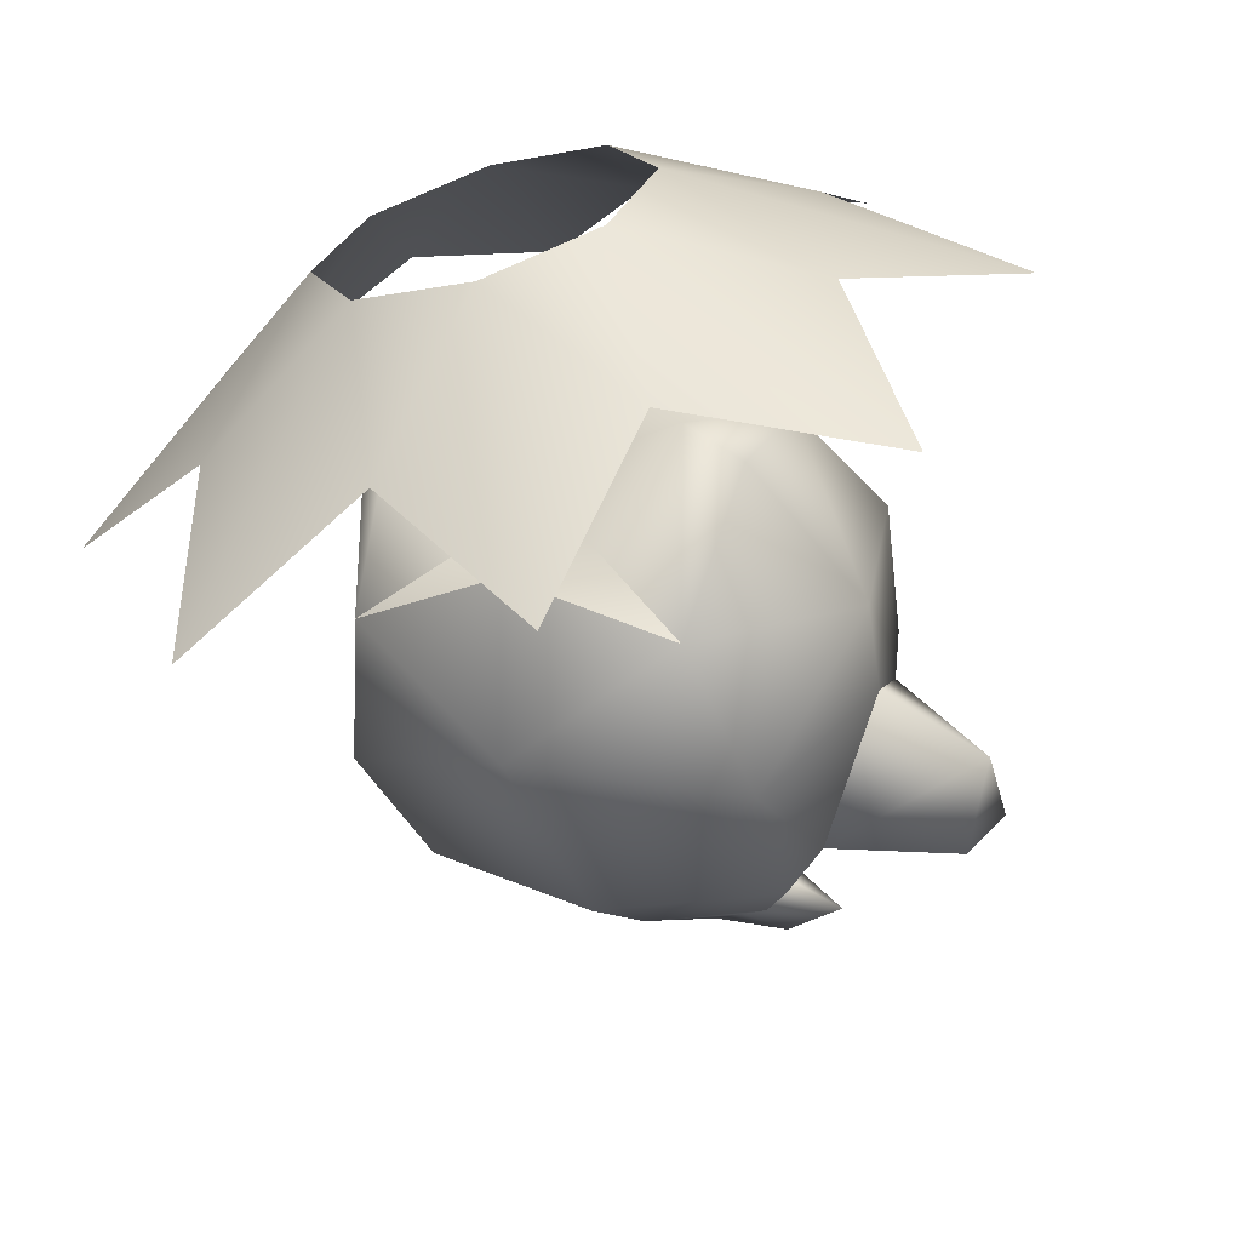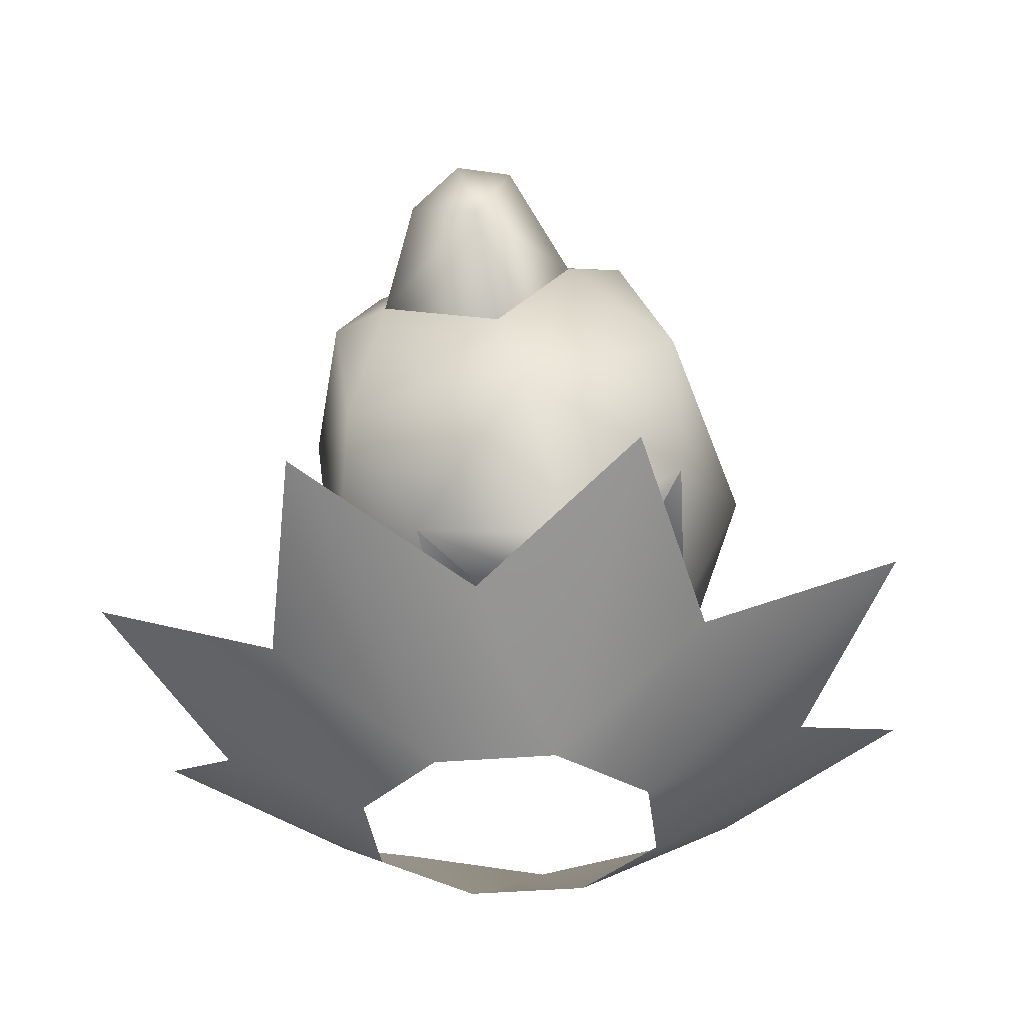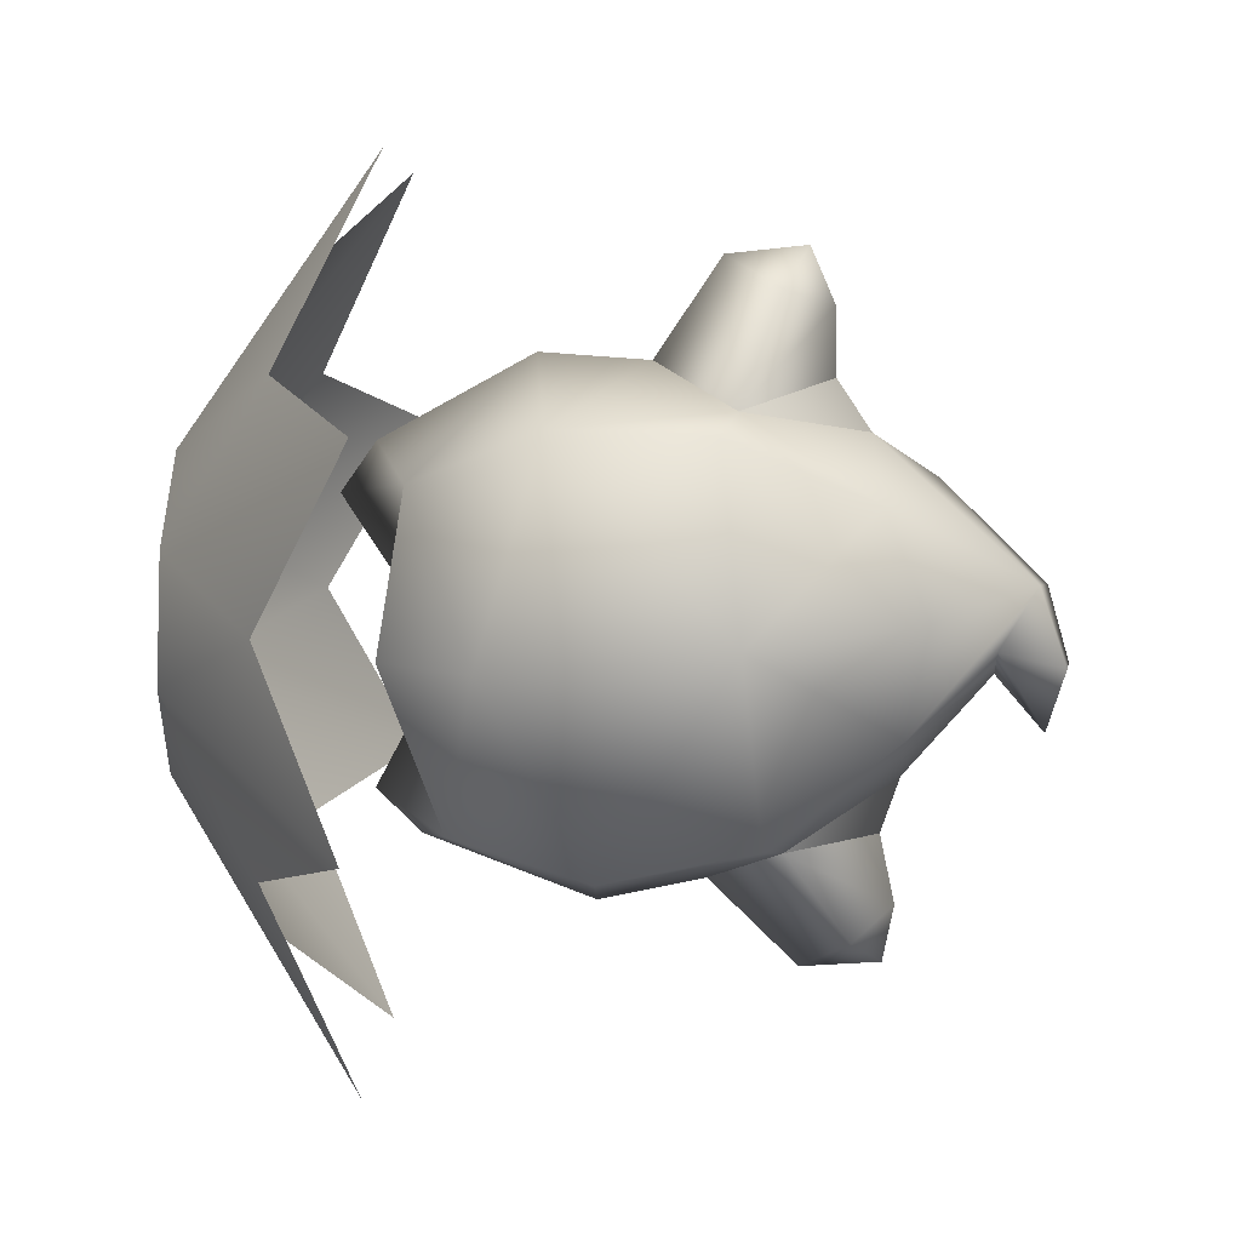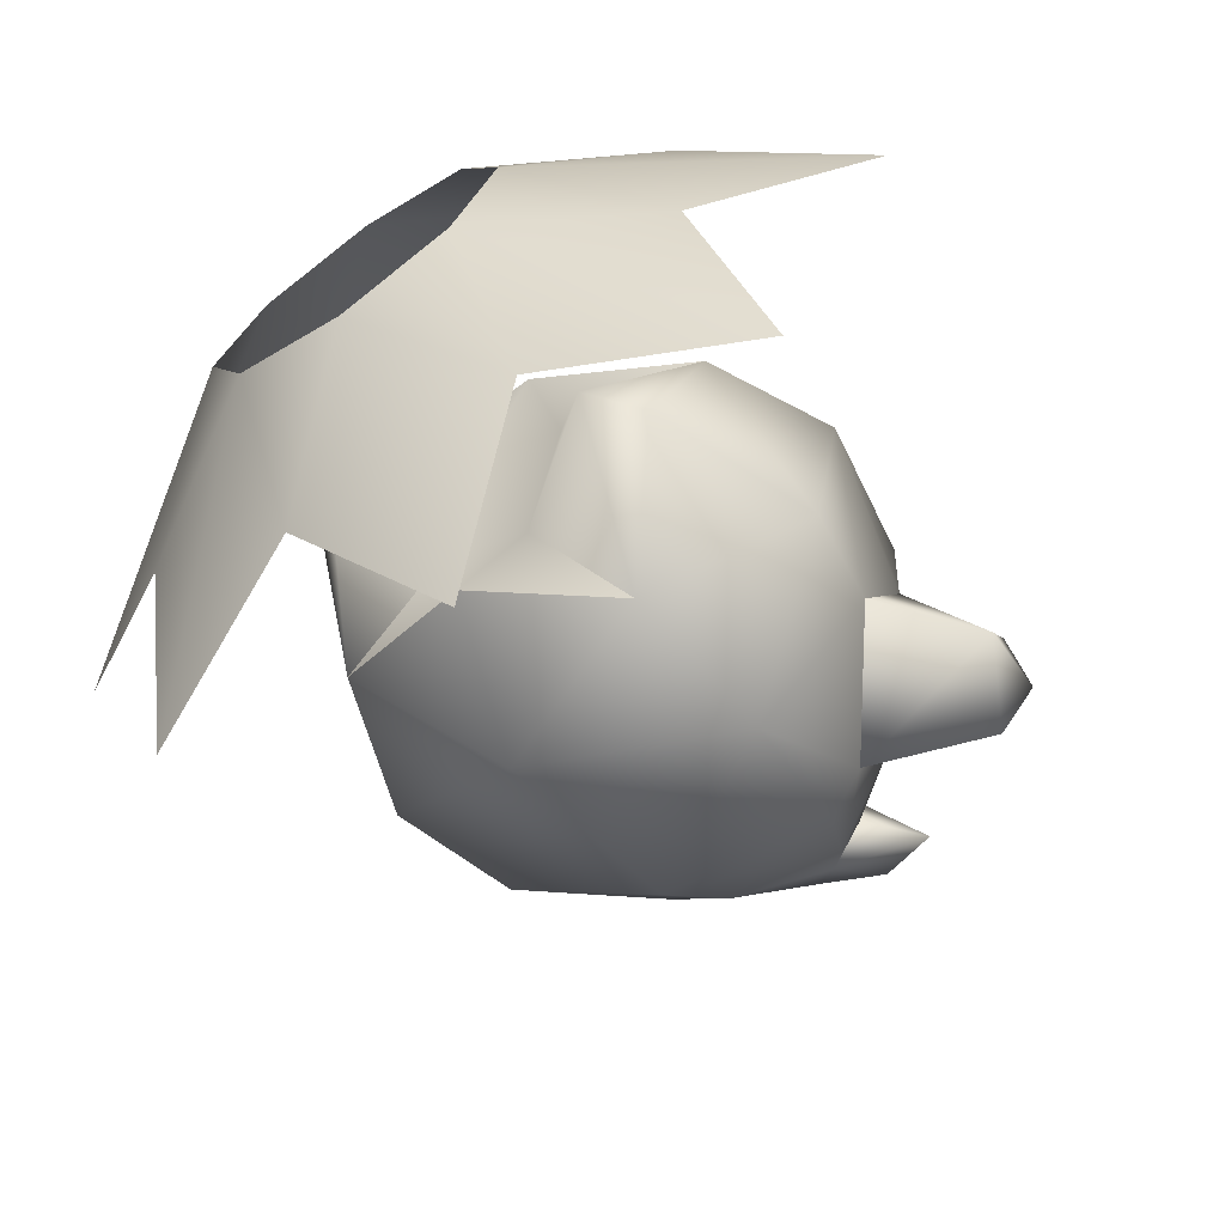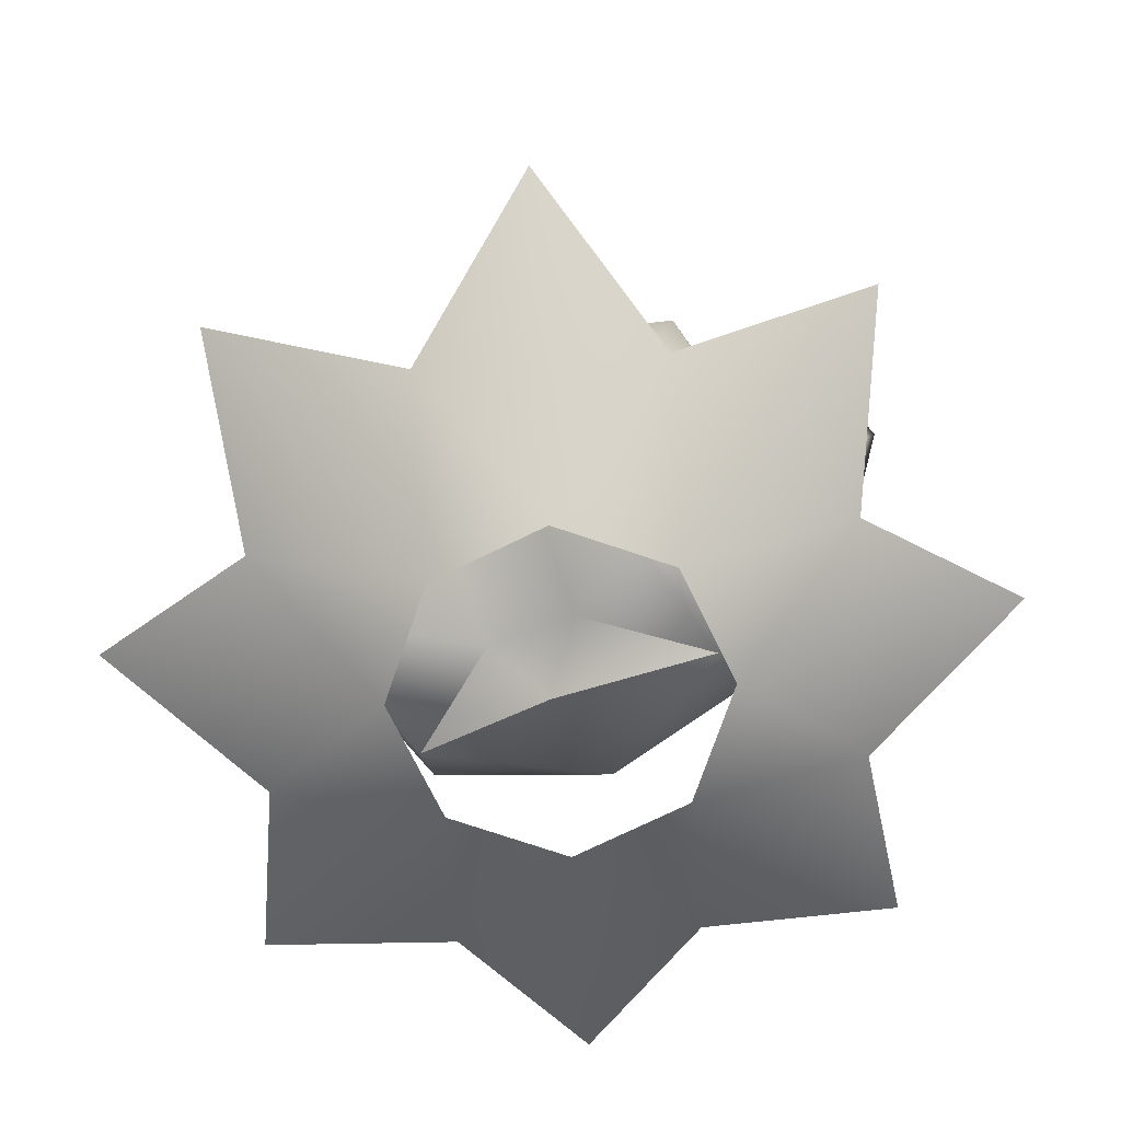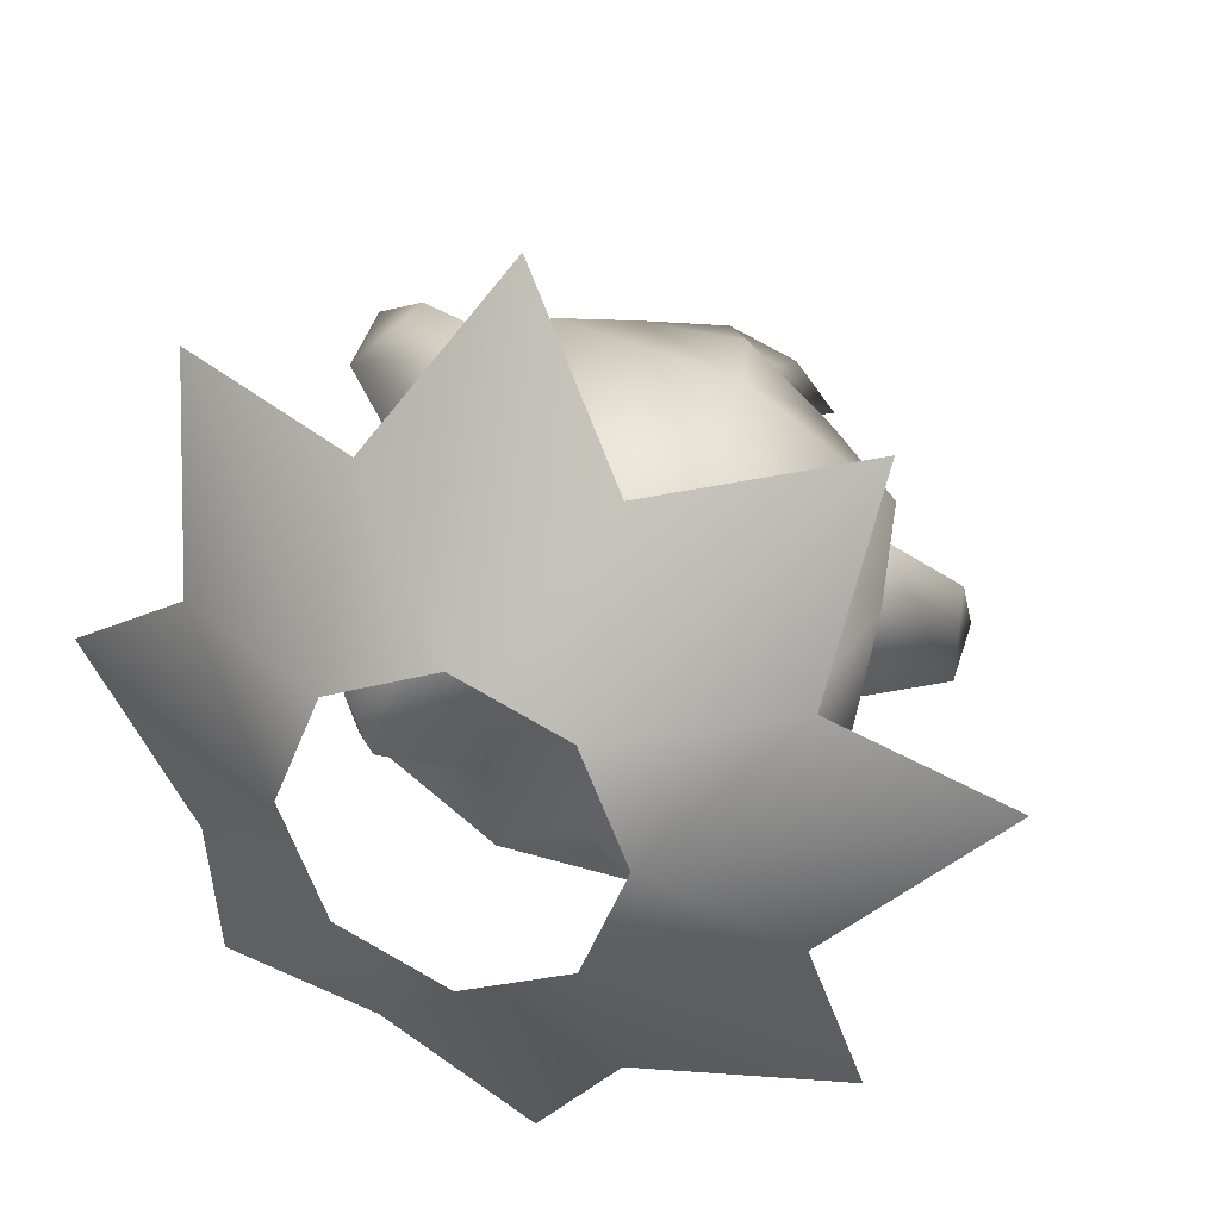
<metadata>
{"format":"obj","ext":"obj","renderer":"f3d","projection":"perspective","resolution":1024,"background":"white","views":[{"elev":-64.5,"azim":17.2,"up":"+Z"},{"elev":-35.0,"azim":119.1,"up":"+Y"},{"elev":72.1,"azim":91.8,"up":"+Z"},{"elev":-69.1,"azim":35.1,"up":"+Z"},{"elev":-72.6,"azim":-131.3,"up":"+Y"},{"elev":29.6,"azim":19.3,"up":"+Z"}]}
</metadata>
<code>
o COMMON
v 2.098 2.266 -5.799
v -5.728 1.09 -1.949
v 1.076 7.13 -1.508
v -2.95 6.866 0.5765
v 5.713 0.2133 0.9222
v -2.113 -0.9623 4.772
v 2.936 6.074 1.95
v -1.09 5.469 3.93
v -4.551 -2.078 -2.594
v 1.665 -1.145 -5.652
v 4.537 -2.775 -0.3131
v -1.68 -3.709 2.745
v -2.321 0.4438 -5.28
v 5.001 0.2099 -3.342
v -5.016 -1.295 1.586
v -1.474 6.861 -1.117
v 2.306 -2.183 3.323
v 1.043 6.406 3.379
v -1.308 -2.776 -4.205
v 1.294 -4.253 0.6338
v 1.892 5.234 -4.327
v -5.168 4.173 -0.8541
v 5.153 3.382 1.736
v -1.907 2.322 5.209
v 2.004 2.832 4.239
v -2.018 5.115 -3.238
v 1.039 9.304 1.189
v 1.337 9.197 1.726
v 2.353 8.88 0.7384
v -0.4172 8.847 1.648
v -0.03616 8.571 2.647
v 1.276 7.859 1.074
v 1.191 7.805 2.197
v 0.3038 8.271 0.5576
v 0.2756 -2.697 -3.291
v 1.523 -3.405 -0.972
v -0.29 -3.678 -0.08011
v -1.537 -2.969 -2.399
v -3.104 5.339 2.583
v -2.777 2.676 4.298
v -4.687 1.021 2.116
v -4.881 3.87 0.3864
v 4.672 2.427 -2.488
v 4.867 3.824 0.538
v 2.988 6.168 -0.4397
v 2.763 5.018 -3.374
v 6.333 5.965 -2.301
v -6.426 4.009 3.964
v 3.994 5.815 -1.088
v -4.101 4.613 2.898
v 6.37 4.327 -2.821
v -6.413 2.352 3.451
v -5.193 3.491 4.581
v -6.592 4.199 2.673
v -5.349 4.548 3.549
v 6.271 5.264 -1.043
v 5.414 6.072 -3.213
v 5.298 6.164 -1.684
v -3.684 -4.552 -0.1248
v 3.619 -3.455 -3.718
v -2.788 -5.301 -0.8359
v 2.723 -4.474 -3.547
v -0.0183 -4.126 9.491
v -6.907 -4.126 6.637
v -9.761 -4.126 -0.252
v -6.907 -4.126 -7.141
v -0.0183 -4.126 -9.995
v 6.871 -4.126 -7.141
v 9.724 -4.126 -0.252
v 6.871 -4.126 6.637
v -0.0183 -8.244 3.213
v -2.468 -8.244 2.198
v -3.483 -8.244 -0.252
v -2.468 -8.244 -2.702
v -0.0183 -8.244 -3.717
v 2.432 -8.244 -2.702
v 3.447 -8.244 -0.252
v 2.432 -8.244 2.198
v -2.581 -6.049 5.935
v 2.544 -6.049 5.935
v -6.205 -6.049 2.311
v -6.205 -6.049 -2.815
v -2.581 -6.049 -6.439
v 2.544 -6.049 -6.439
v 6.169 -6.049 -2.815
v 6.169 -6.049 2.311
g COMMON
f 39 50 40
f 42 50 39
f 44 49 45
f 45 49 46
f 40 52 41
f 40 55 53
f 41 52 42
f 42 52 54
f 42 55 50
f 43 51 44
f 44 51 56
f 44 58 49
f 46 51 43
f 46 58 57
f 47 51 57
f 48 52 53
f 49 58 46
f 50 55 40
f 53 52 40
f 53 55 48
f 54 52 48
f 54 55 42
f 55 54 48
f 56 51 47
f 56 58 44
f 57 51 46
f 57 58 47
f 58 56 47
f 1 10 13
f 1 26 21
f 1 43 14
f 2 9 15
f 2 13 9
f 2 26 13
f 2 42 22
f 3 26 16
f 3 32 45
f 3 46 21
f 5 25 17
f 5 44 23
f 6 15 12
f 6 25 24
f 6 41 15
f 7 25 23
f 7 31 18
f 7 45 32
f 8 25 18
f 8 40 24
f 9 13 19
f 9 59 15
f 10 35 19
f 10 60 62
f 10 62 35
f 11 14 5
f 11 17 20
f 11 60 14
f 12 17 6
f 12 37 20
f 12 61 37
f 13 26 1
f 14 10 1
f 14 43 5
f 14 60 10
f 15 41 2
f 15 59 12
f 16 4 30
f 16 34 3
f 17 11 5
f 17 25 6
f 18 25 7
f 18 31 8
f 19 13 10
f 19 35 38
f 19 38 9
f 20 17 12
f 20 36 11
f 21 26 3
f 21 46 1
f 22 4 26
f 22 26 2
f 23 25 5
f 23 44 7
f 24 25 8
f 24 40 6
f 26 4 16
f 27 31 28
f 27 34 30
f 28 29 27
f 28 33 29
f 29 33 32
f 29 34 27
f 30 4 31
f 30 34 16
f 31 7 33
f 31 27 30
f 31 33 28
f 31 39 8
f 32 3 34
f 32 34 29
f 33 7 32
f 35 62 36
f 36 37 35
f 36 62 11
f 37 36 20
f 37 61 38
f 38 35 37
f 38 61 9
f 39 4 42
f 39 31 4
f 40 8 39
f 41 6 40
f 42 2 41
f 42 4 22
f 43 1 46
f 44 5 43
f 45 7 44
f 46 3 45
f 59 9 61
f 60 11 62
f 61 12 59
f 63 71 80
f 70 80 78
f 71 79 72
f 72 79 64
f 72 81 73
f 73 81 65
f 73 82 74
f 74 82 66
f 74 83 75
f 75 83 67
f 75 84 76
f 76 84 68
f 76 85 77
f 77 85 69
f 77 86 78
f 78 80 71
f 78 86 70
f 79 71 63
f 81 72 64
f 82 73 65
f 83 74 66
f 84 75 67
f 85 76 68
f 86 77 69

</code>
